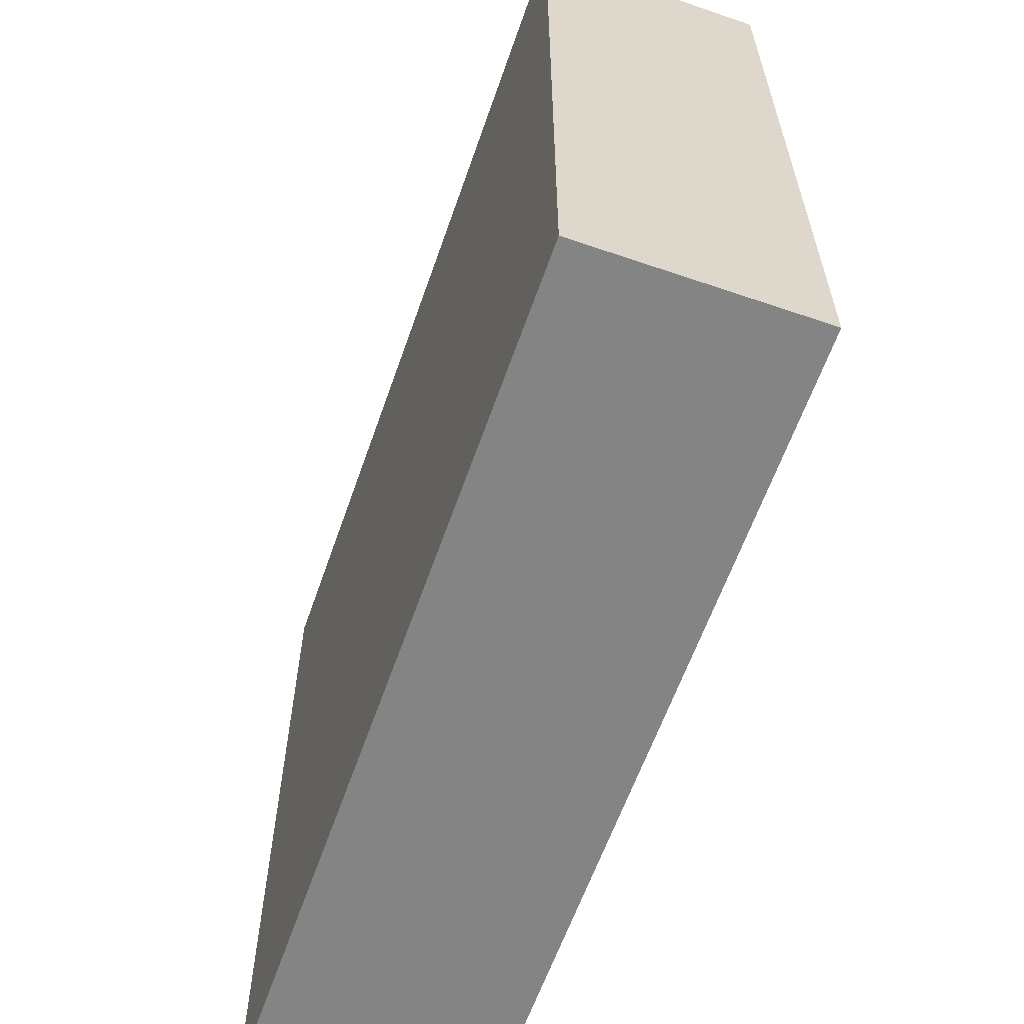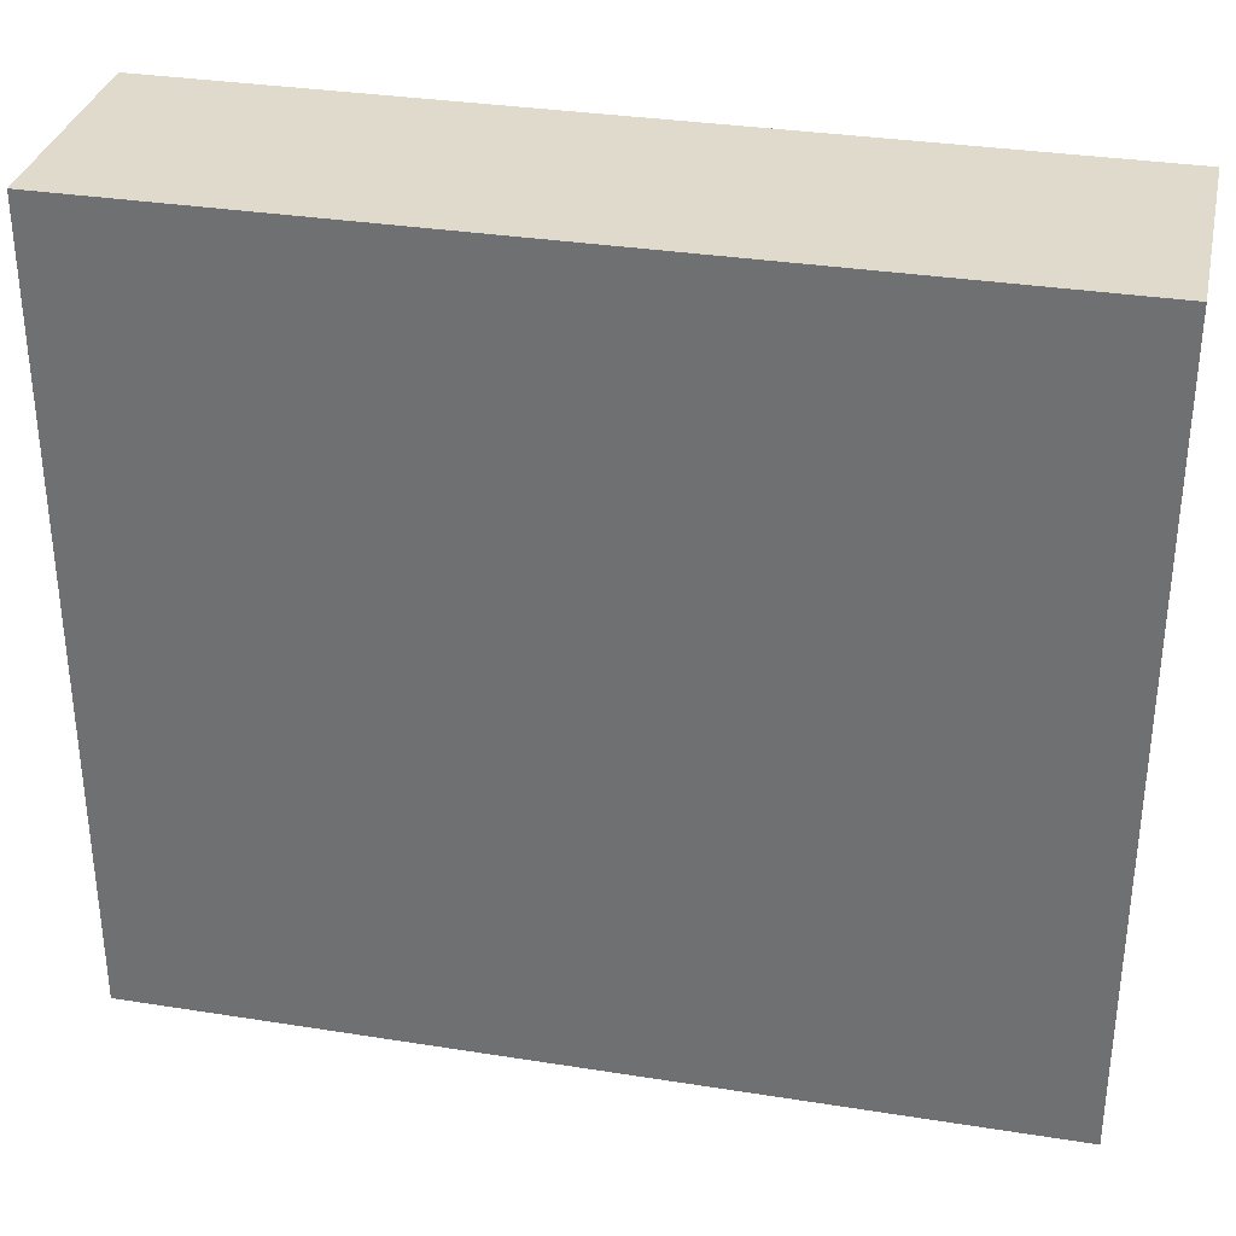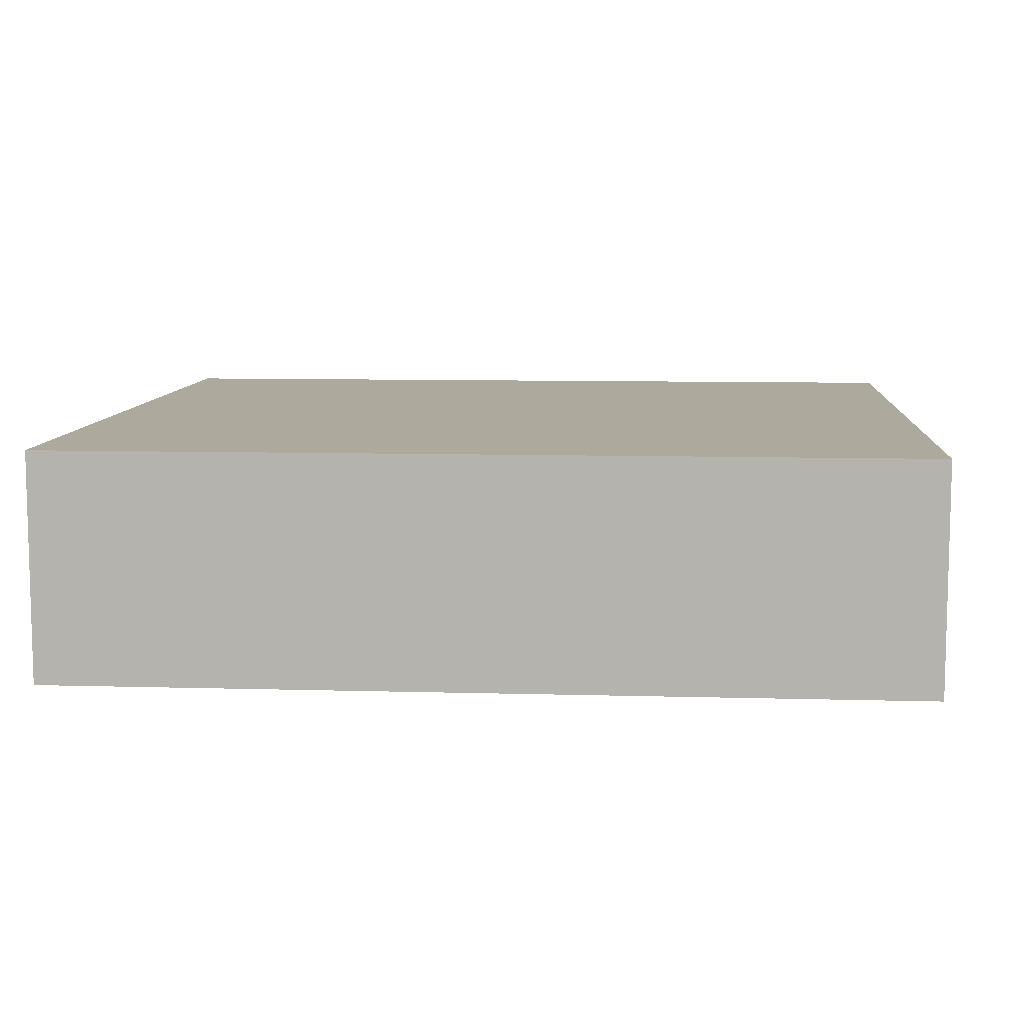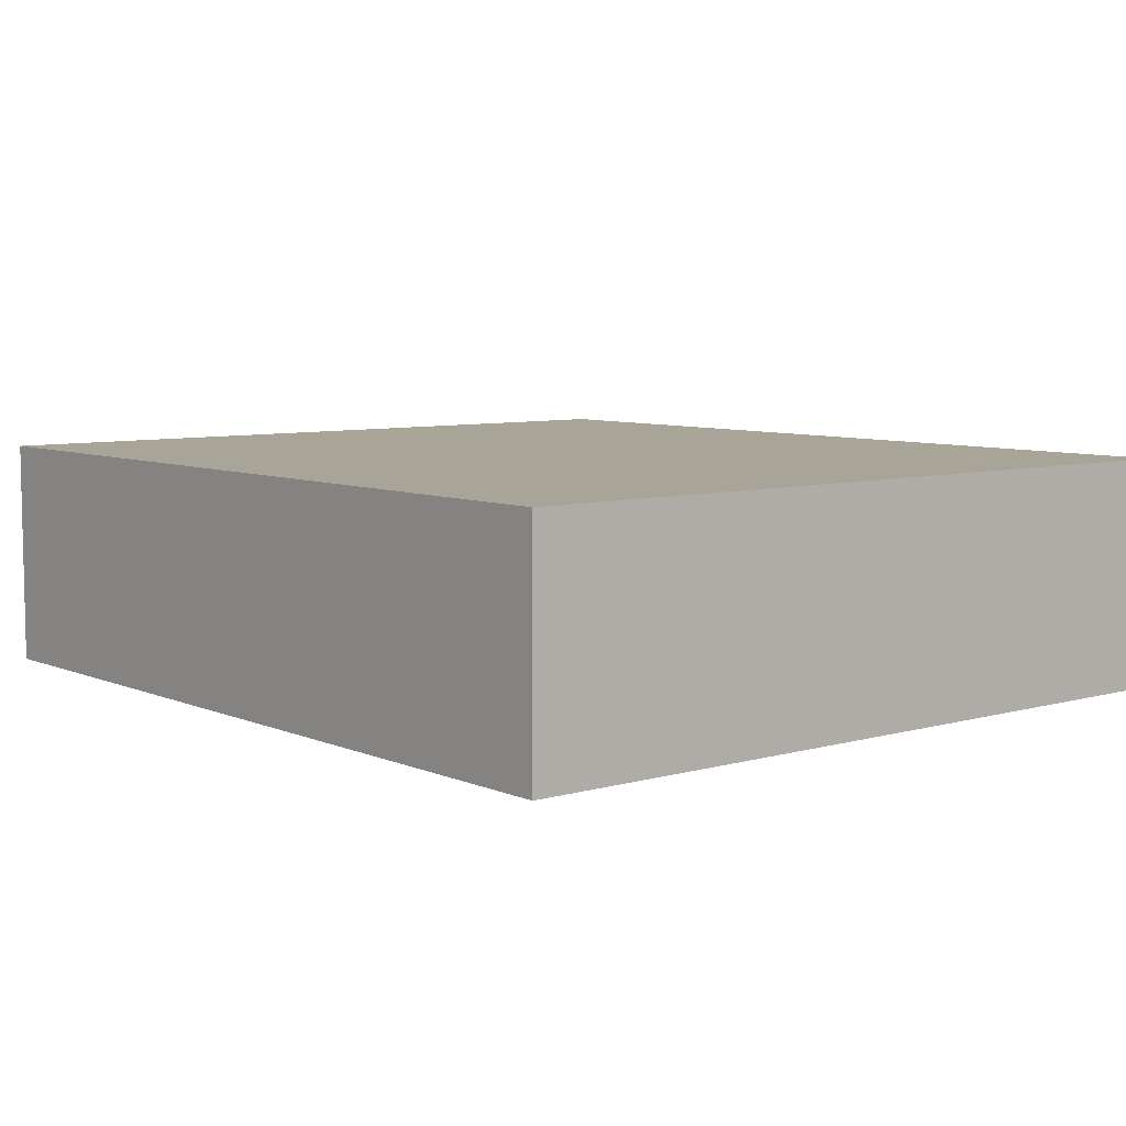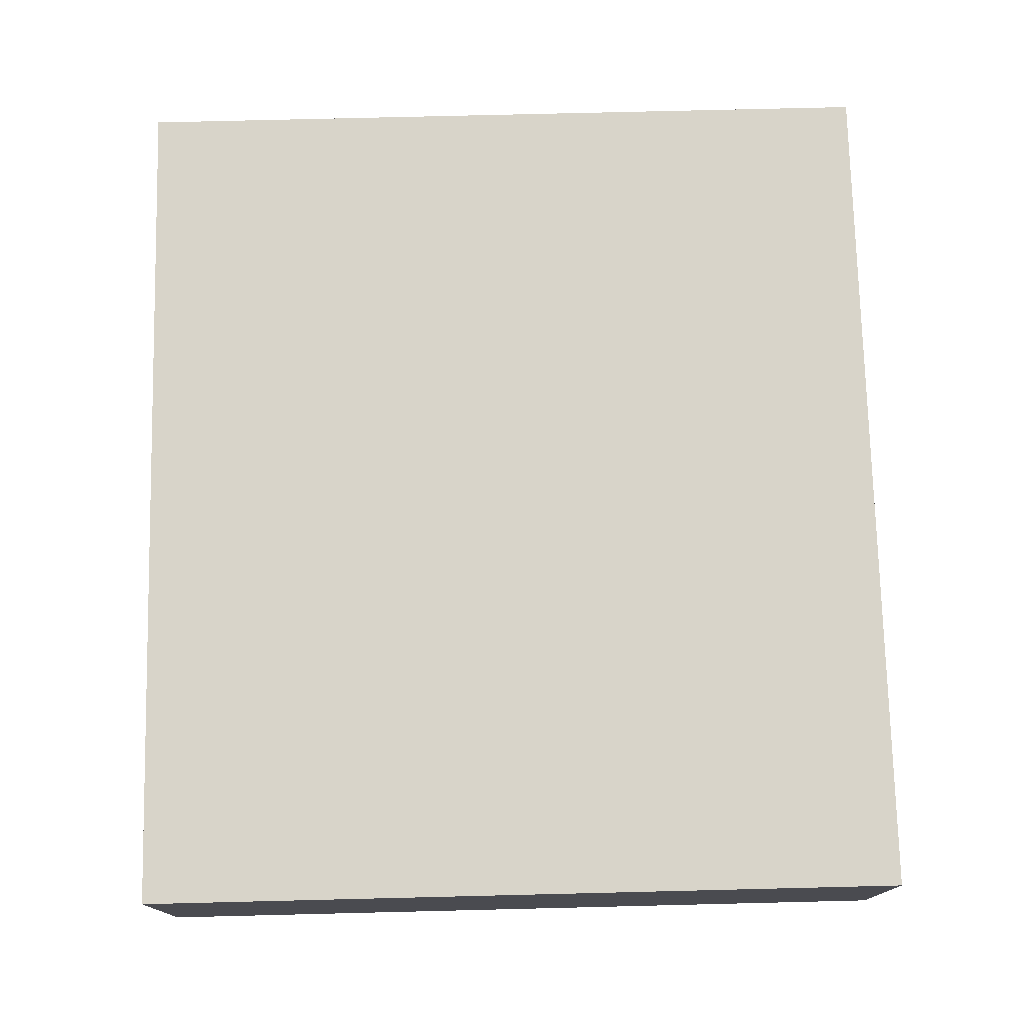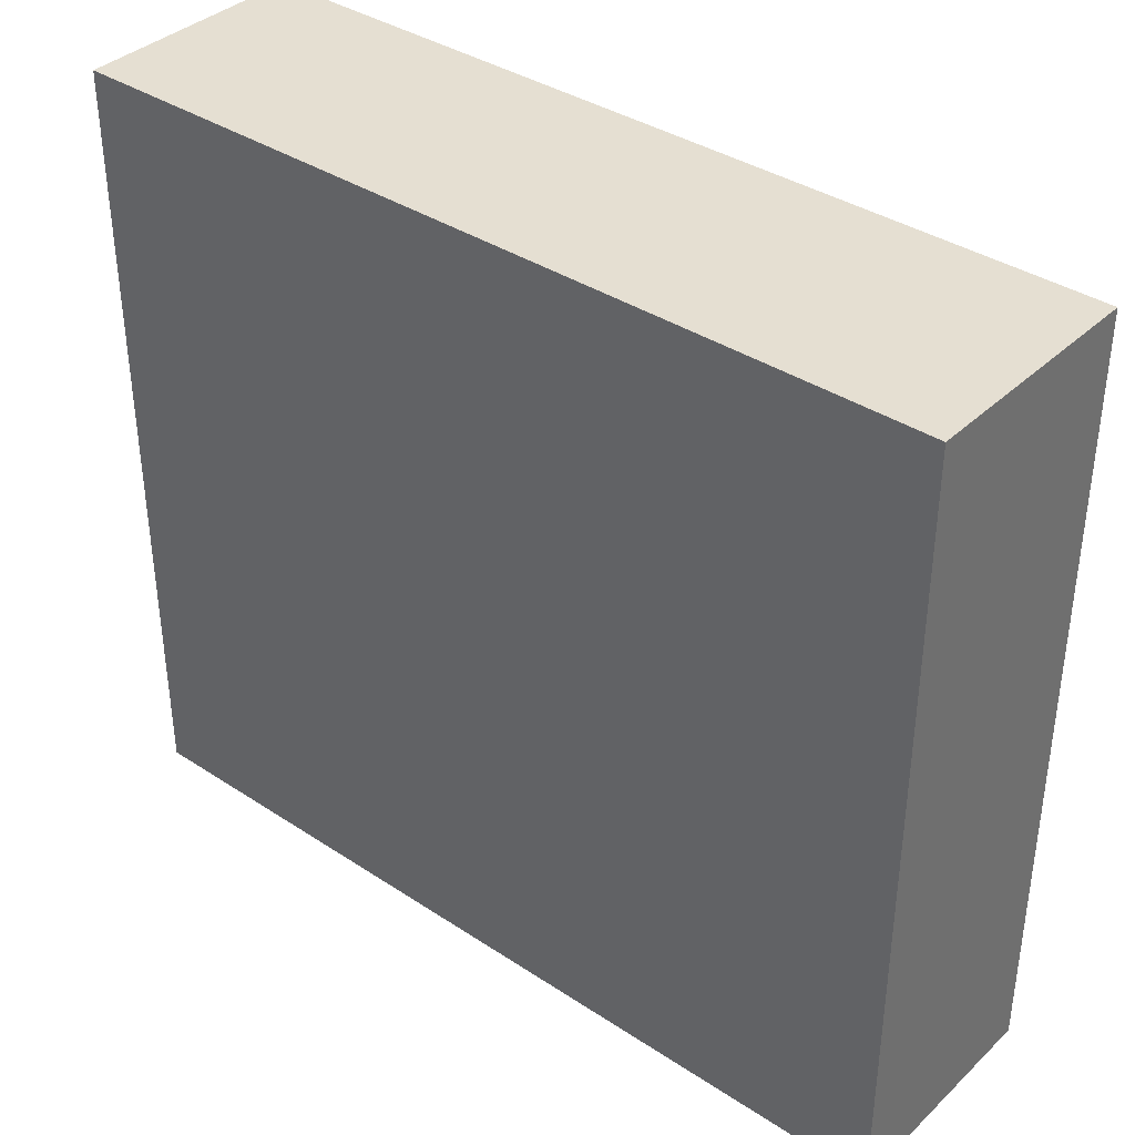
<metadata>
{"format":"obj","ext":"obj","renderer":"f3d","projection":"perspective","resolution":1024,"background":"white","views":[{"elev":-61.3,"azim":70.8,"up":"+Y"},{"elev":33.0,"azim":-167.7,"up":"+Y"},{"elev":8.8,"azim":-175.7,"up":"+Z"},{"elev":7.0,"azim":50.5,"up":"+Z"},{"elev":75.4,"azim":88.6,"up":"+Z"},{"elev":37.4,"azim":40.1,"up":"+Y"}]}
</metadata>
<code>
o CatCube - 19x17x5
v 9.5 8.5 -2.5
v 9.5 -8.5 -2.5
v 9.5 8.5 2.5
v 9.5 -8.5 2.5
v -9.5 8.5 -2.5
v -9.5 -8.5 -2.5
v -9.5 8.5 2.5
v -9.5 -8.5 2.5
f 1 5 7 3
f 4 3 7 8
f 8 7 5 6
f 6 2 4 8
f 2 1 3 4
f 6 5 1 2

</code>
